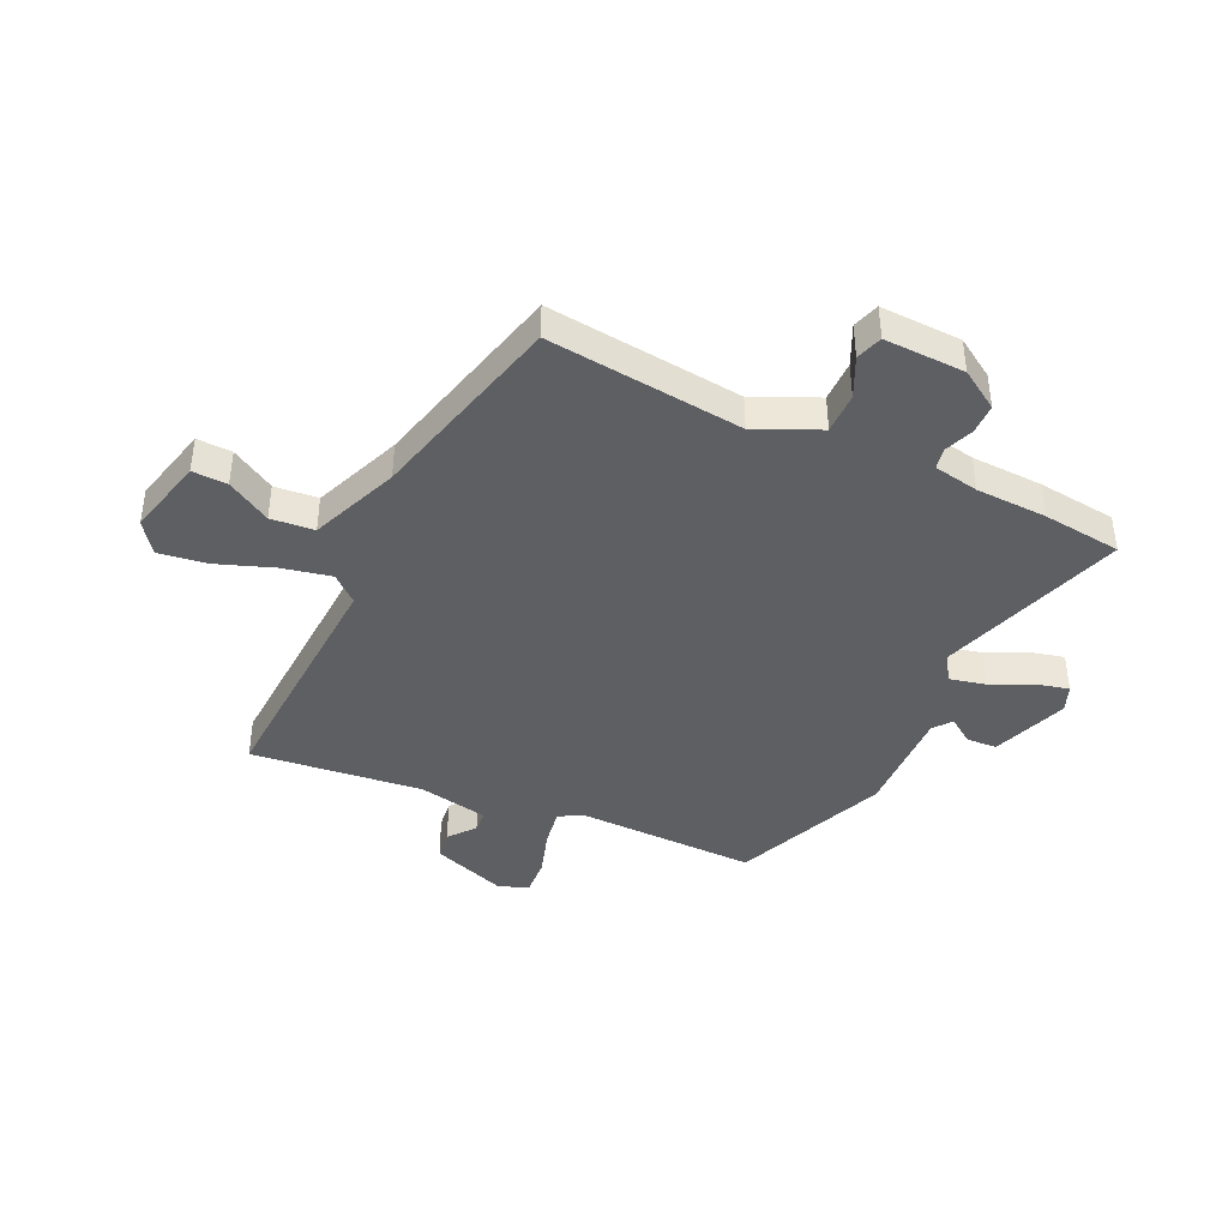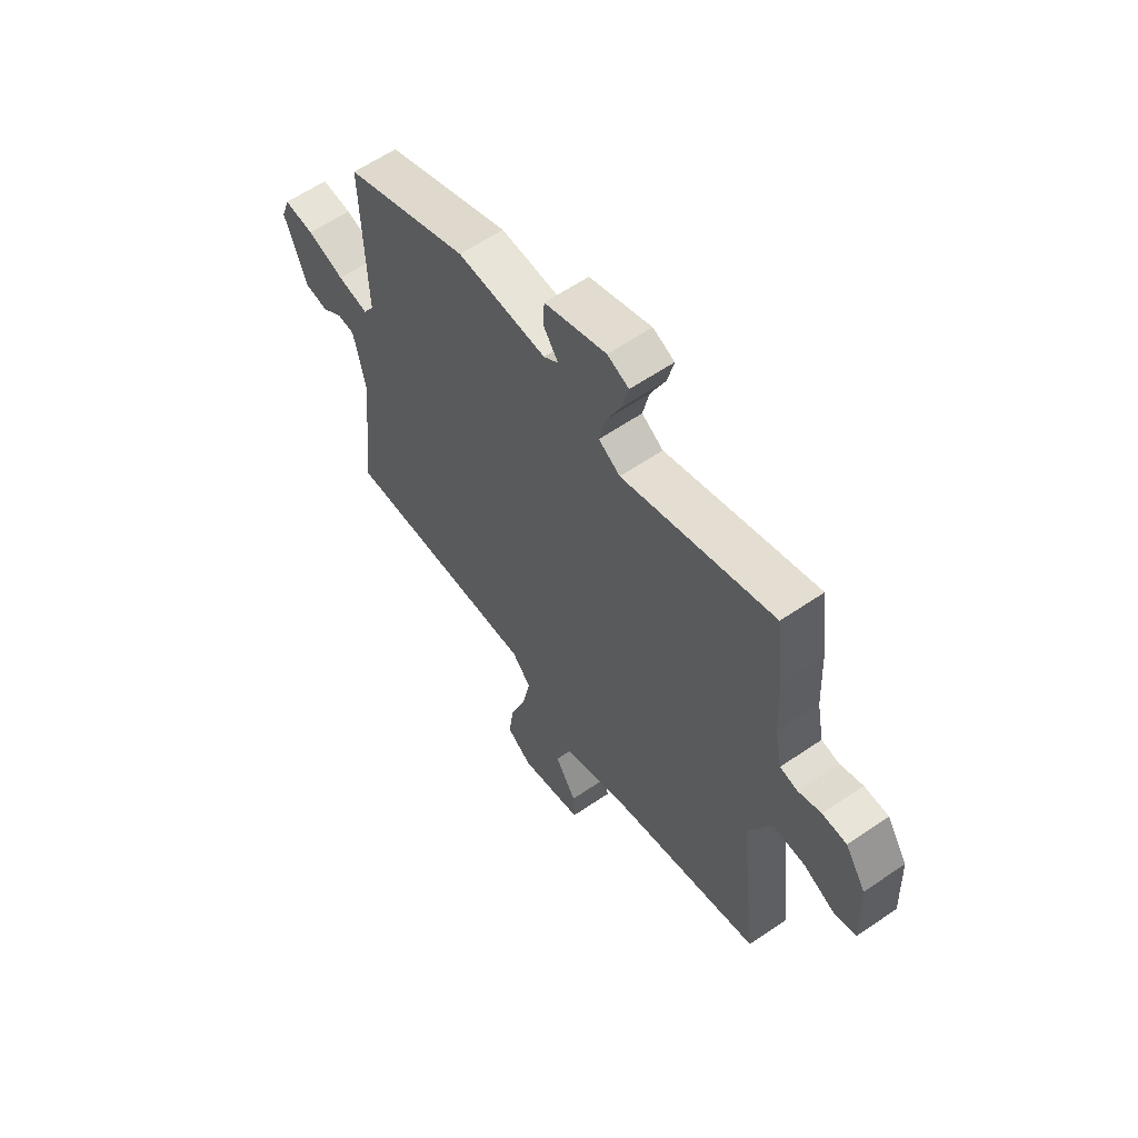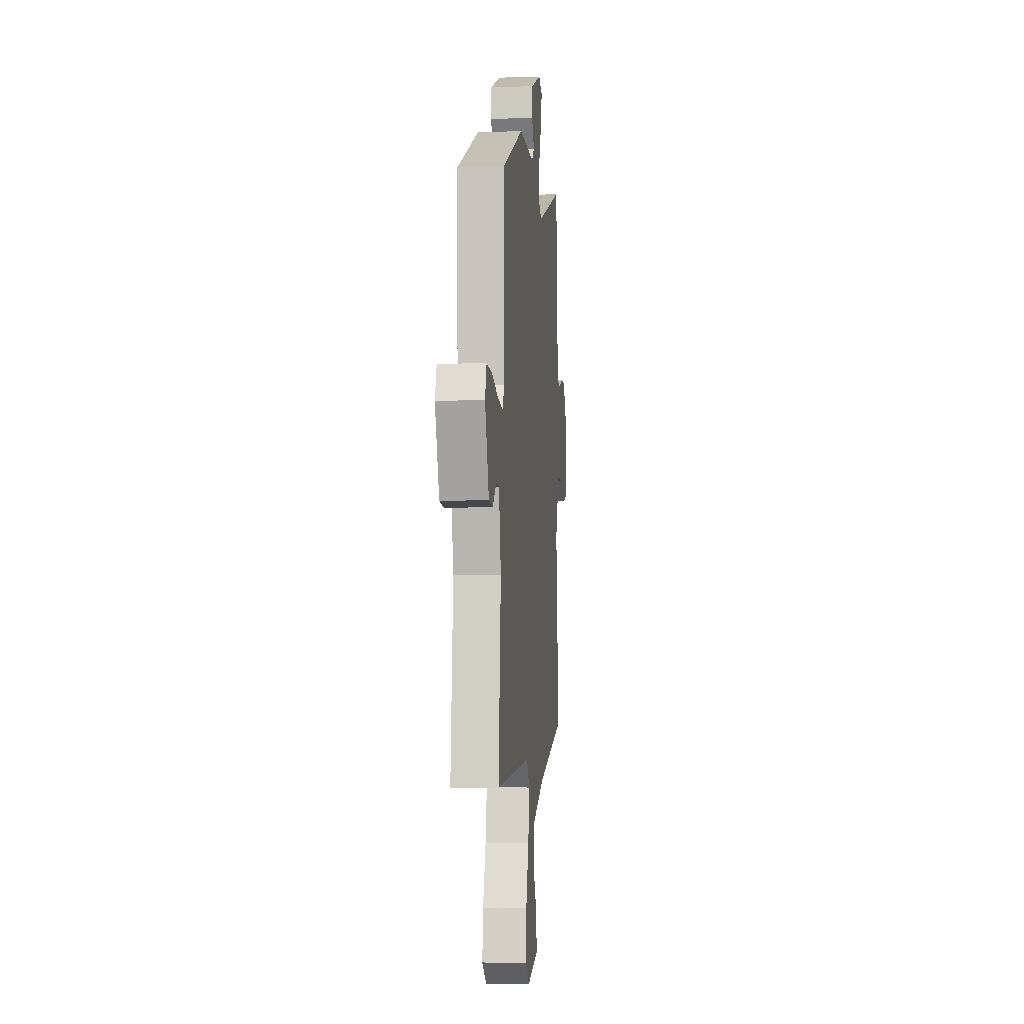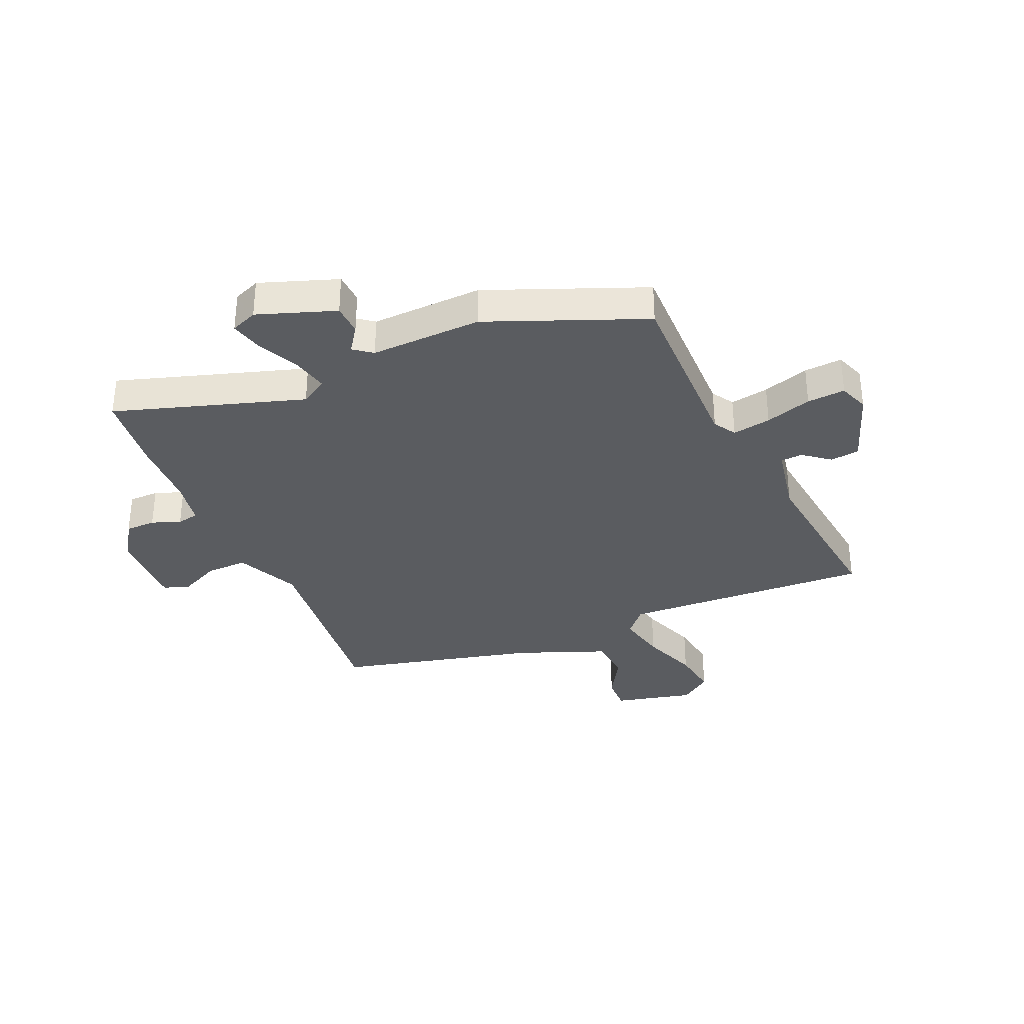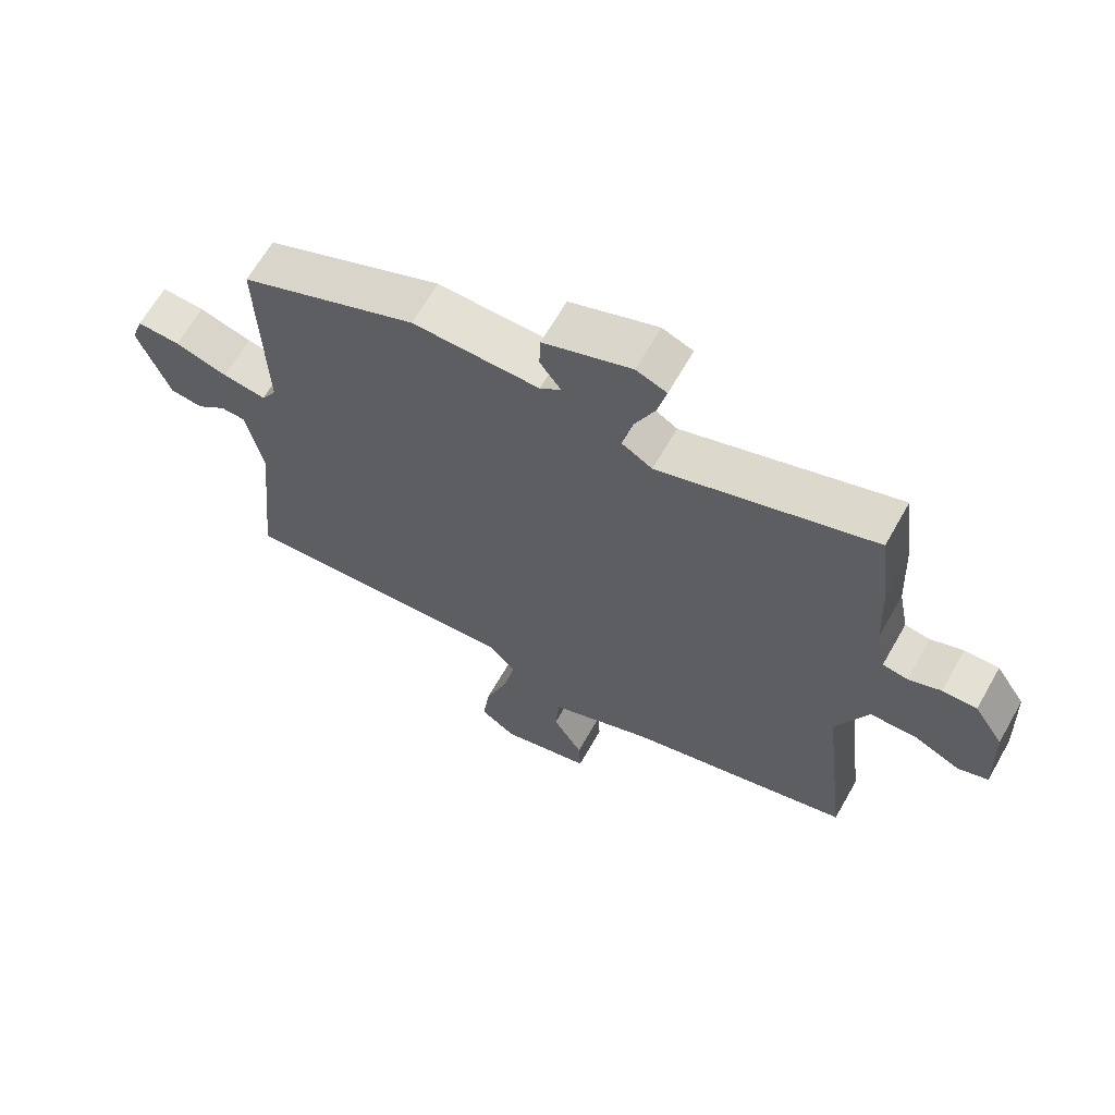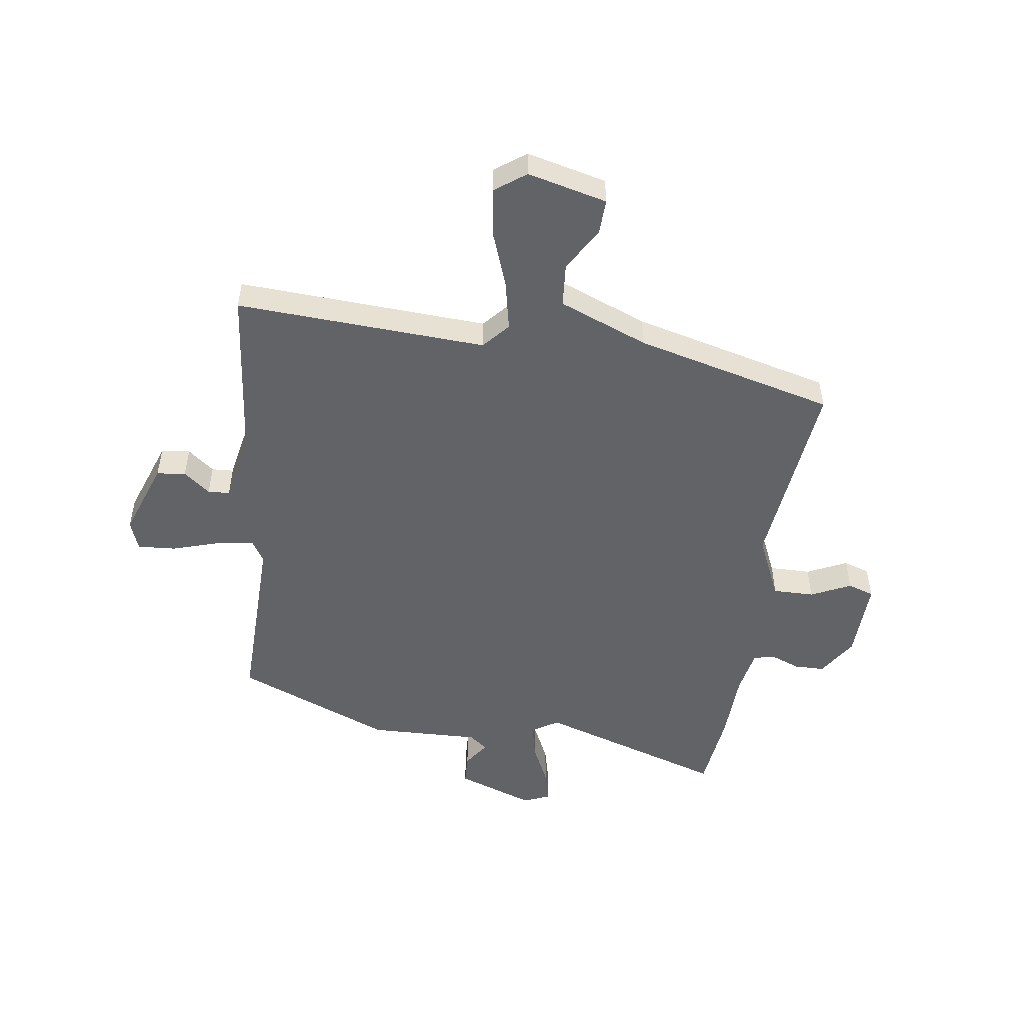
<metadata>
{"format":"obj","ext":"obj","renderer":"f3d","projection":"perspective","resolution":1024,"background":"white","views":[{"elev":-41.6,"azim":-114.5,"up":"+Y"},{"elev":60.7,"azim":-124.9,"up":"+Z"},{"elev":-4.1,"azim":95.6,"up":"+Z"},{"elev":-34.0,"azim":24.3,"up":"+Y"},{"elev":65.2,"azim":-150.4,"up":"+Z"},{"elev":-50.8,"azim":172.4,"up":"+Y"}]}
</metadata>
<code>
v -0.507 0.07 0.445
v -0.489 0.07 0.587
v -0.153 0.07 0.475
v -0.105 0.07 0.504
v -0.119 0.07 0.569
v -0.153 0.07 0.643
v -0.167 0.07 0.702
v -0.119 0.07 0.721
v 0.019 0.07 0.67
v 0.021 0.07 0.615
v -0.012 0.07 0.569
v 0.021 0.07 0.543
v 0.22 0.07 0.547
v 0.498 0.07 0.43
v 0.489 0.07 0.103
v 0.513 0.07 0.063
v 0.582 0.07 0.074
v 0.665 0.07 0.099
v 0.733 0.07 0.103
v 0.752 0.07 0.049
v 0.702 0.07 -0.086
v 0.65 0.07 -0.092
v 0.603 0.07 -0.054
v 0.564 0.07 -0.056
v 0.538 0.07 -0.183
v 0.569 0.07 -0.491
v 0.122 0.07 -0.463
v 0.08 0.07 -0.51
v 0.098 0.07 -0.599
v 0.134 0.07 -0.701
v 0.145 0.07 -0.787
v 0.089 0.07 -0.827
v -0.053 0.07 -0.791
v -0.05 0.07 -0.728
v -0.003 0.07 -0.65
v -0.009 0.07 -0.572
v -0.168 0.07 -0.507
v -0.524 0.07 -0.414
v -0.482 0.07 -0.063
v -0.532 0.07 0.051
v -0.606 0.07 0.051
v -0.678 0.07 0.018
v -0.725 0.07 0.034
v -0.719 0.07 0.179
v -0.673 0.07 0.249
v -0.619 0.07 0.249
v -0.568 0.07 0.229
v -0.529 0.07 0.236
v -0.513 0.07 0.317
v -0.507 0 0.445
v -0.489 0 0.587
v -0.153 0 0.475
v -0.105 0 0.504
v -0.119 0 0.569
v -0.153 0 0.643
v -0.167 0 0.702
v -0.119 0 0.721
v 0.019 0 0.67
v 0.021 0 0.615
v -0.012 0 0.569
v 0.021 0 0.543
v 0.22 0 0.547
v 0.498 0 0.43
v 0.489 0 0.103
v 0.513 0 0.063
v 0.582 0 0.074
v 0.665 0 0.099
v 0.733 0 0.103
v 0.752 0 0.049
v 0.702 0 -0.086
v 0.65 0 -0.092
v 0.603 0 -0.054
v 0.564 0 -0.056
v 0.538 0 -0.183
v 0.569 0 -0.491
v 0.122 0 -0.463
v 0.08 0 -0.51
v 0.098 0 -0.599
v 0.134 0 -0.701
v 0.145 0 -0.787
v 0.089 0 -0.827
v -0.053 0 -0.791
v -0.05 0 -0.728
v -0.003 0 -0.65
v -0.009 0 -0.572
v -0.168 0 -0.507
v -0.524 0 -0.414
v -0.482 0 -0.063
v -0.532 0 0.051
v -0.606 0 0.051
v -0.678 0 0.018
v -0.725 0 0.034
v -0.719 0 0.179
v -0.673 0 0.249
v -0.619 0 0.249
v -0.568 0 0.229
v -0.529 0 0.236
v -0.513 0 0.317
f 45 46 47
f 44 45 47
f 43 44 47
f 42 43 47
f 41 42 47
f 40 41 47 48
f 39 40 48 49
f 37 38 39
f 1 2 3
f 49 1 3
f 39 49 3
f 37 39 3
f 36 37 3
f 33 34 35
f 32 33 35
f 31 32 35
f 30 31 35
f 29 30 35
f 28 29 35 36
f 25 26 27
f 24 25 27
f 21 22 23
f 20 21 23
f 19 20 23
f 18 19 23
f 17 18 23
f 16 17 23 24
f 15 16 24 27
f 36 3 4
f 28 36 4
f 27 28 4
f 15 27 4
f 14 15 4
f 13 14 4
f 12 13 4
f 9 10 11
f 8 9 11
f 7 8 11
f 6 7 11
f 5 6 11
f 4 5 11 12
f 96 95 94
f 96 94 93
f 96 93 92
f 96 92 91
f 96 91 90
f 97 96 90 89
f 98 97 89 88
f 88 87 86
f 52 51 50
f 52 50 98
f 52 98 88
f 52 88 86
f 52 86 85
f 84 83 82
f 84 82 81
f 84 81 80
f 84 80 79
f 84 79 78
f 85 84 78 77
f 76 75 74
f 76 74 73
f 72 71 70
f 72 70 69
f 72 69 68
f 72 68 67
f 72 67 66
f 73 72 66 65
f 76 73 65 64
f 53 52 85
f 53 85 77
f 53 77 76
f 53 76 64
f 53 64 63
f 53 63 62
f 53 62 61
f 60 59 58
f 60 58 57
f 60 57 56
f 60 56 55
f 60 55 54
f 61 60 54 53
f 1 50 51 2
f 2 51 52 3
f 3 52 53 4
f 4 53 54 5
f 5 54 55 6
f 6 55 56 7
f 7 56 57 8
f 8 57 58 9
f 9 58 59 10
f 10 59 60 11
f 11 60 61 12
f 12 61 62 13
f 13 62 63 14
f 14 63 64 15
f 15 64 65 16
f 16 65 66 17
f 17 66 67 18
f 18 67 68 19
f 19 68 69 20
f 20 69 70 21
f 21 70 71 22
f 22 71 72 23
f 23 72 73 24
f 24 73 74 25
f 25 74 75 26
f 26 75 76 27
f 27 76 77 28
f 28 77 78 29
f 29 78 79 30
f 30 79 80 31
f 31 80 81 32
f 32 81 82 33
f 33 82 83 34
f 34 83 84 35
f 35 84 85 36
f 36 85 86 37
f 37 86 87 38
f 38 87 88 39
f 39 88 89 40
f 40 89 90 41
f 41 90 91 42
f 42 91 92 43
f 43 92 93 44
f 44 93 94 45
f 45 94 95 46
f 46 95 96 47
f 47 96 97 48
f 48 97 98 49
f 49 98 50 1

</code>
